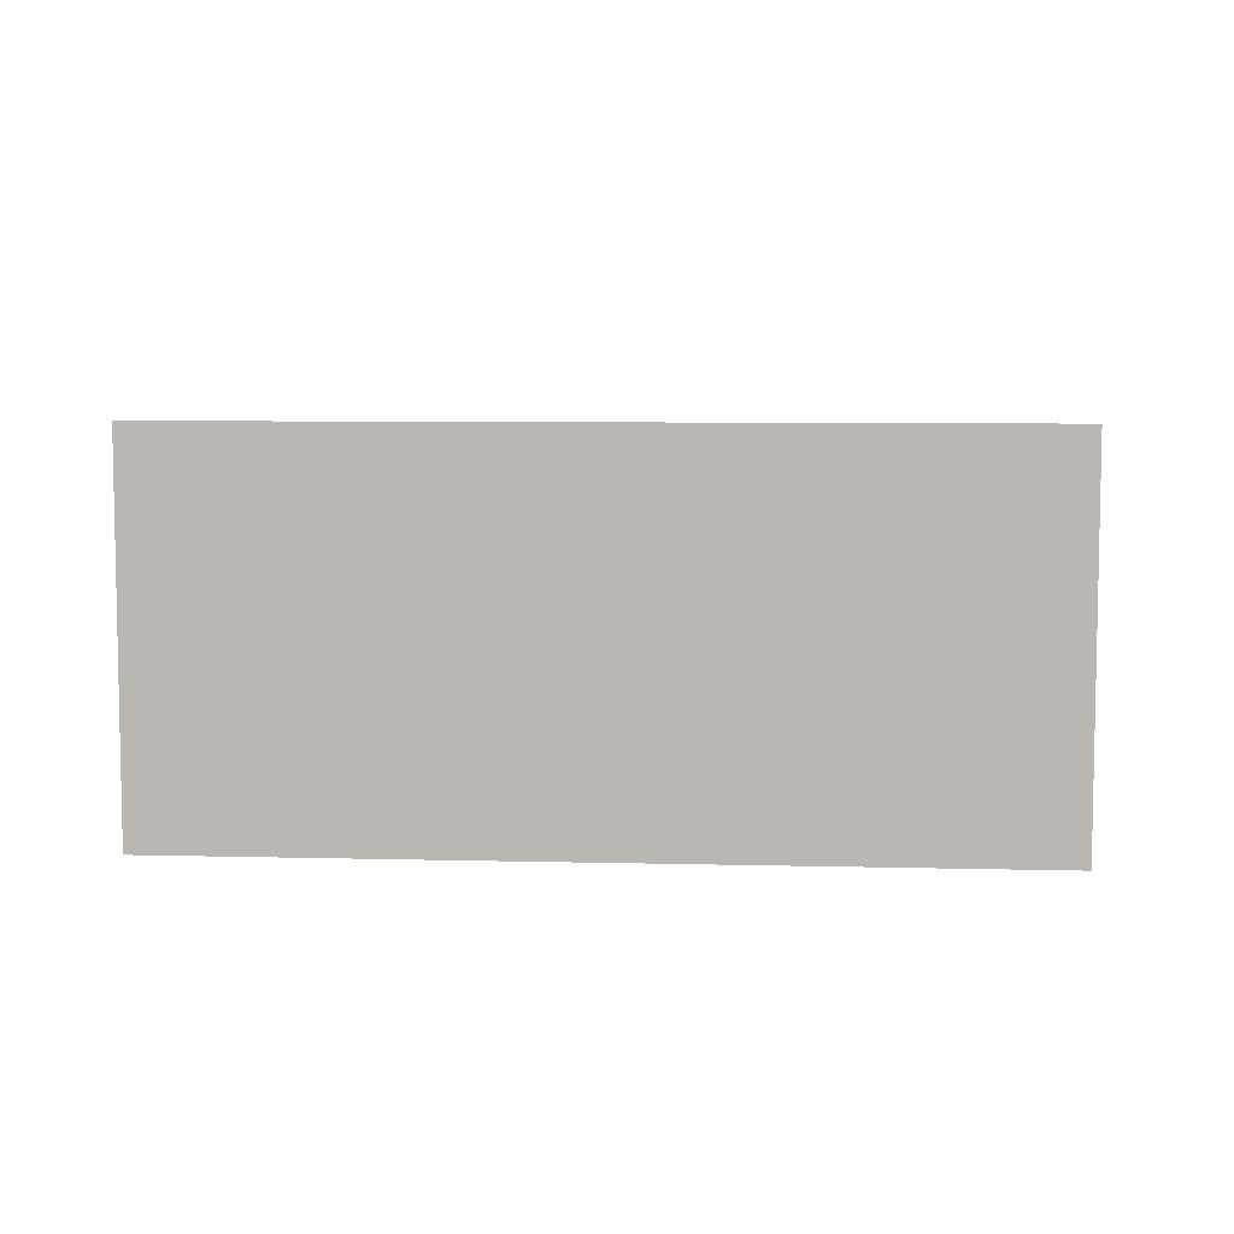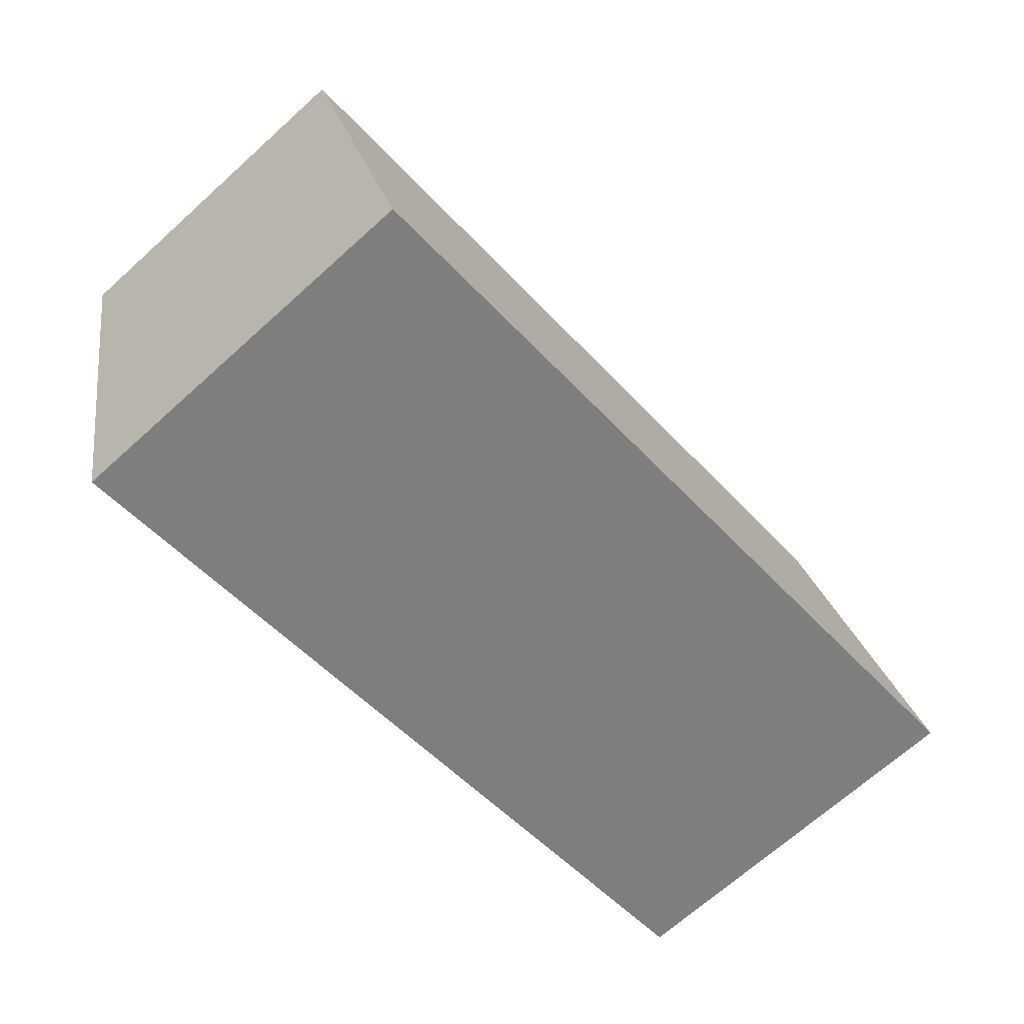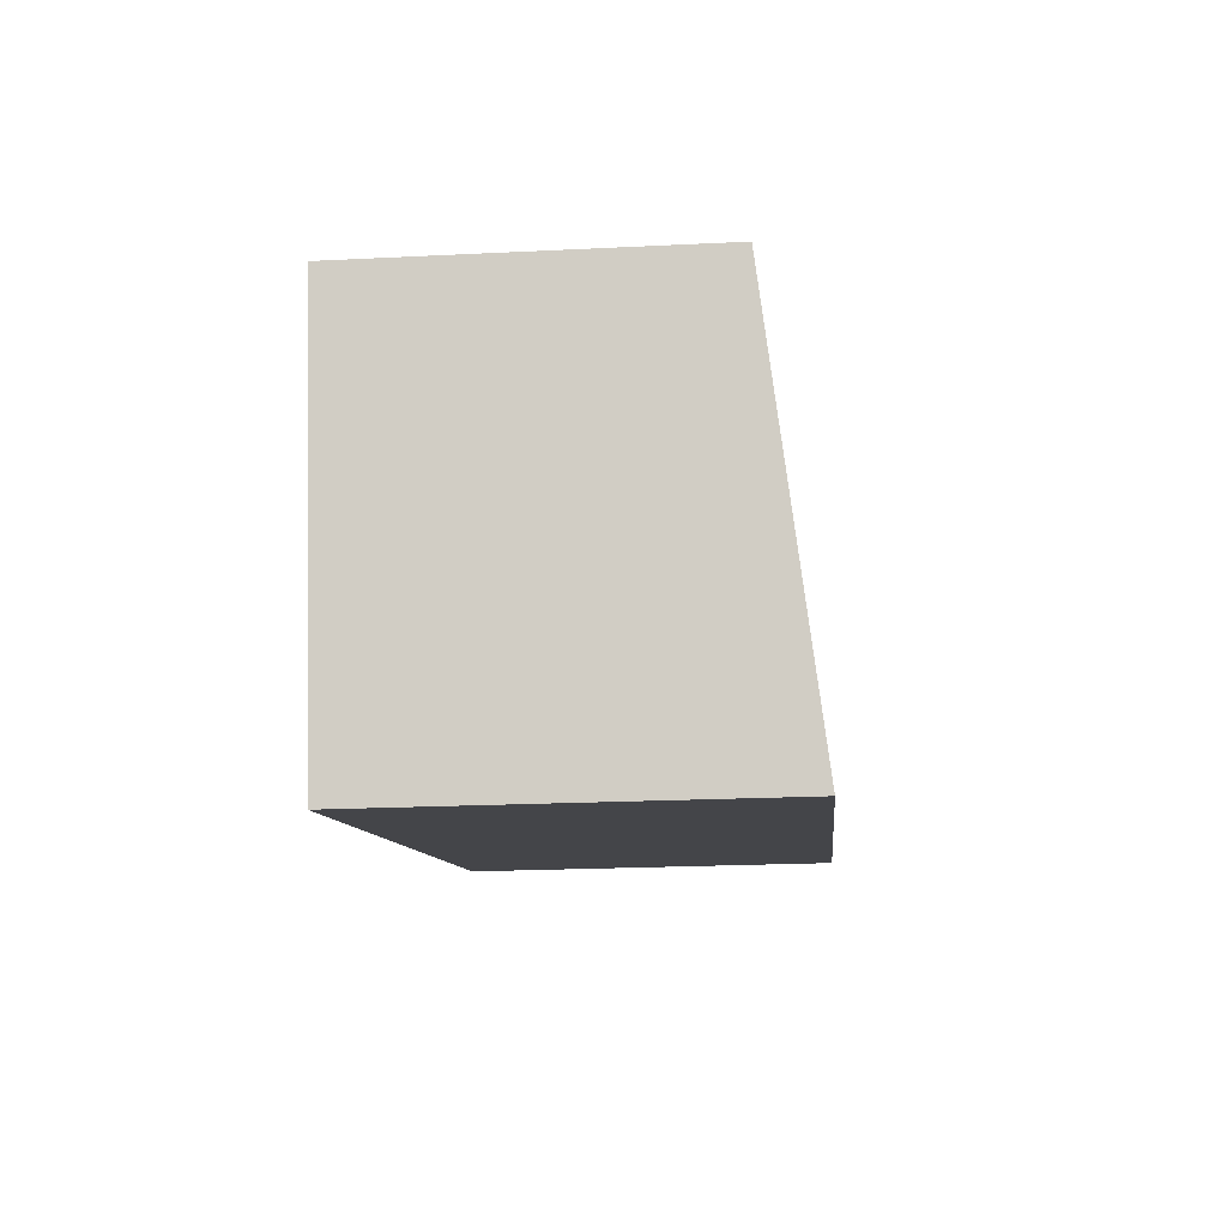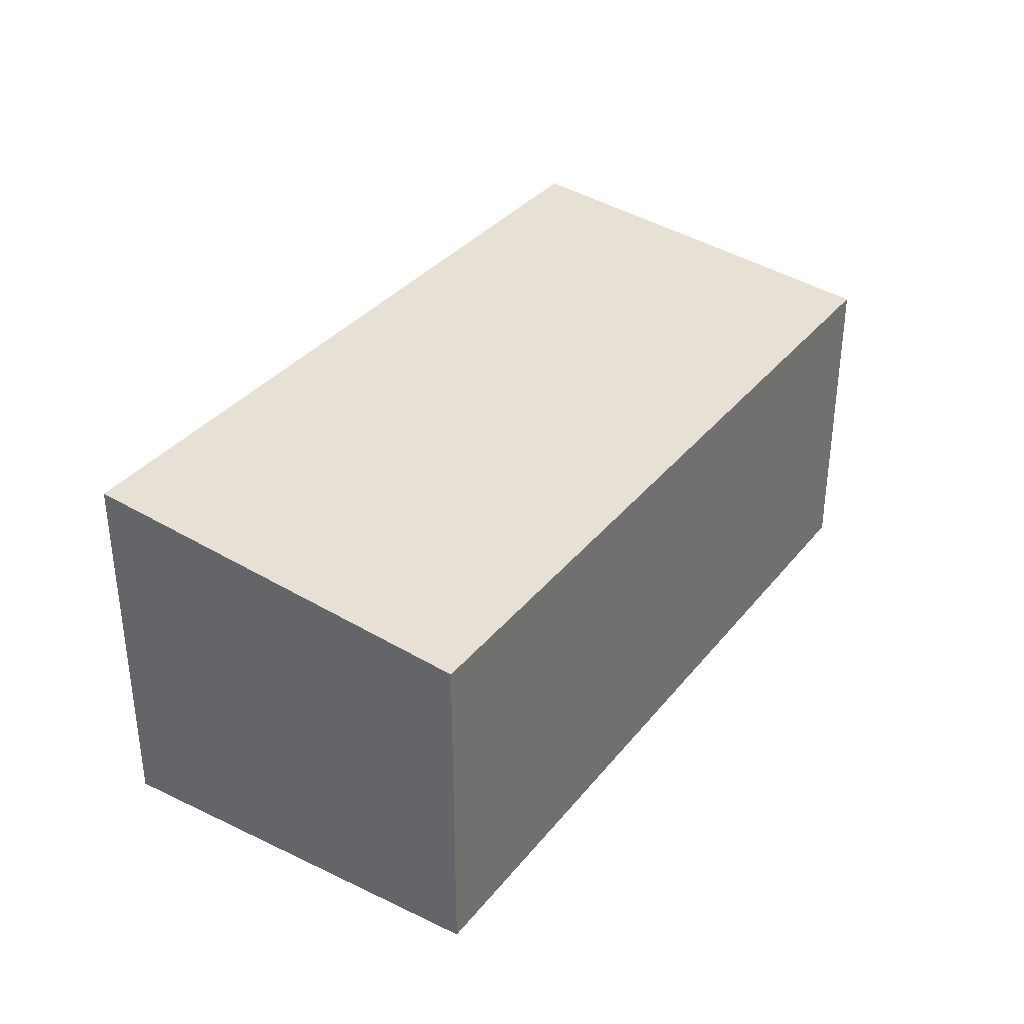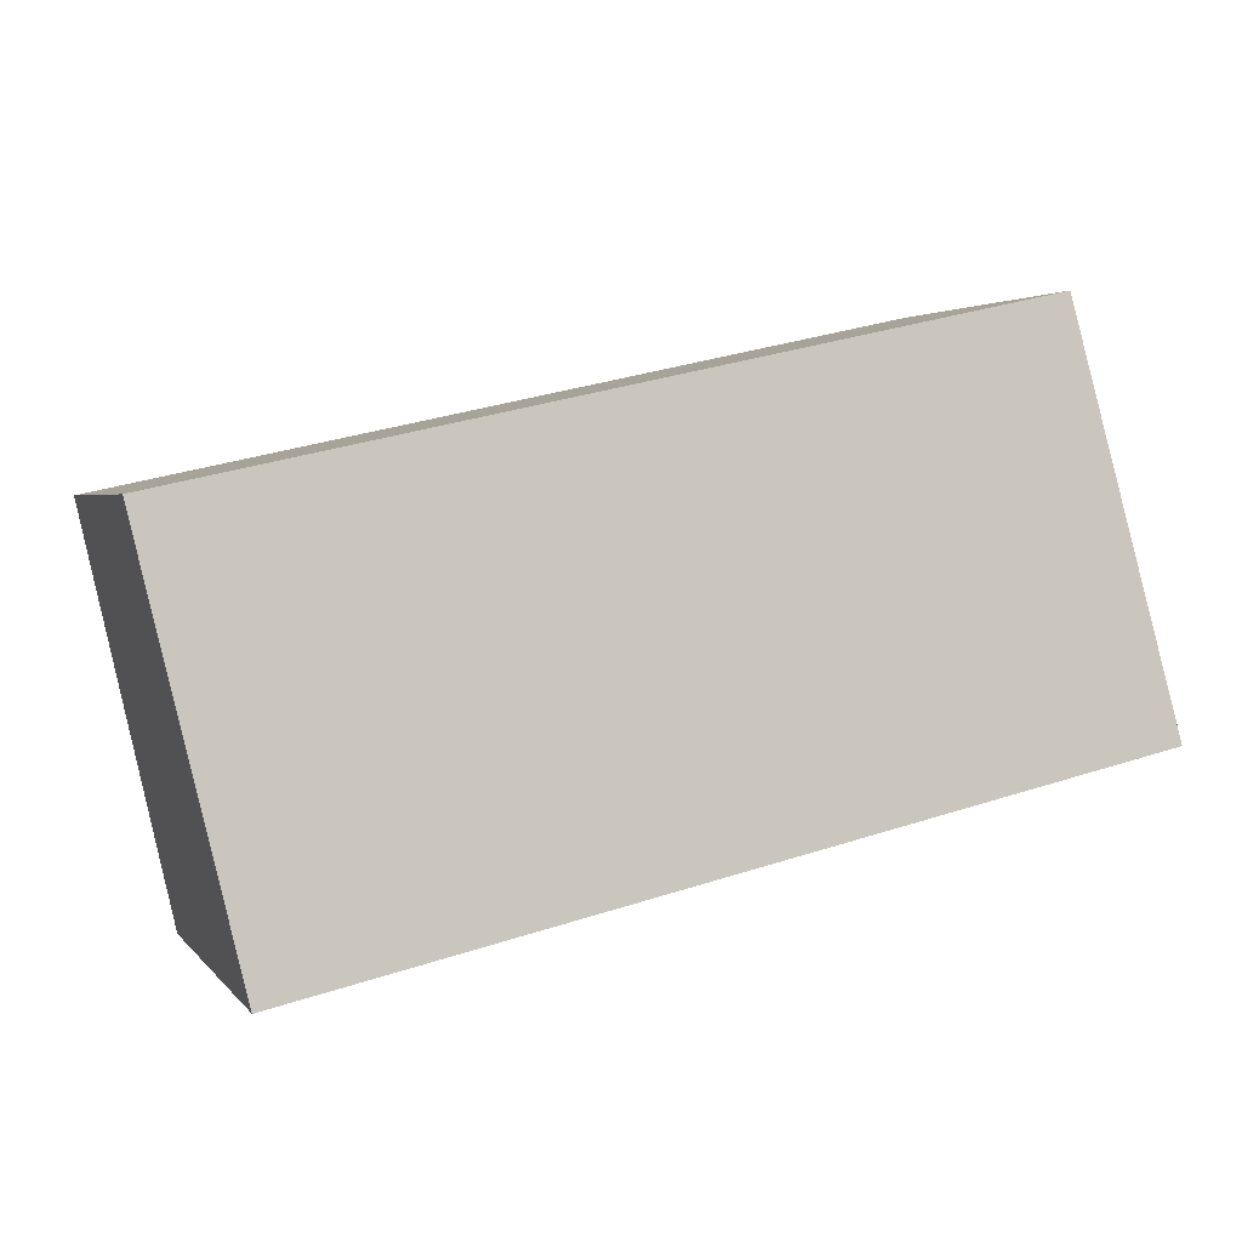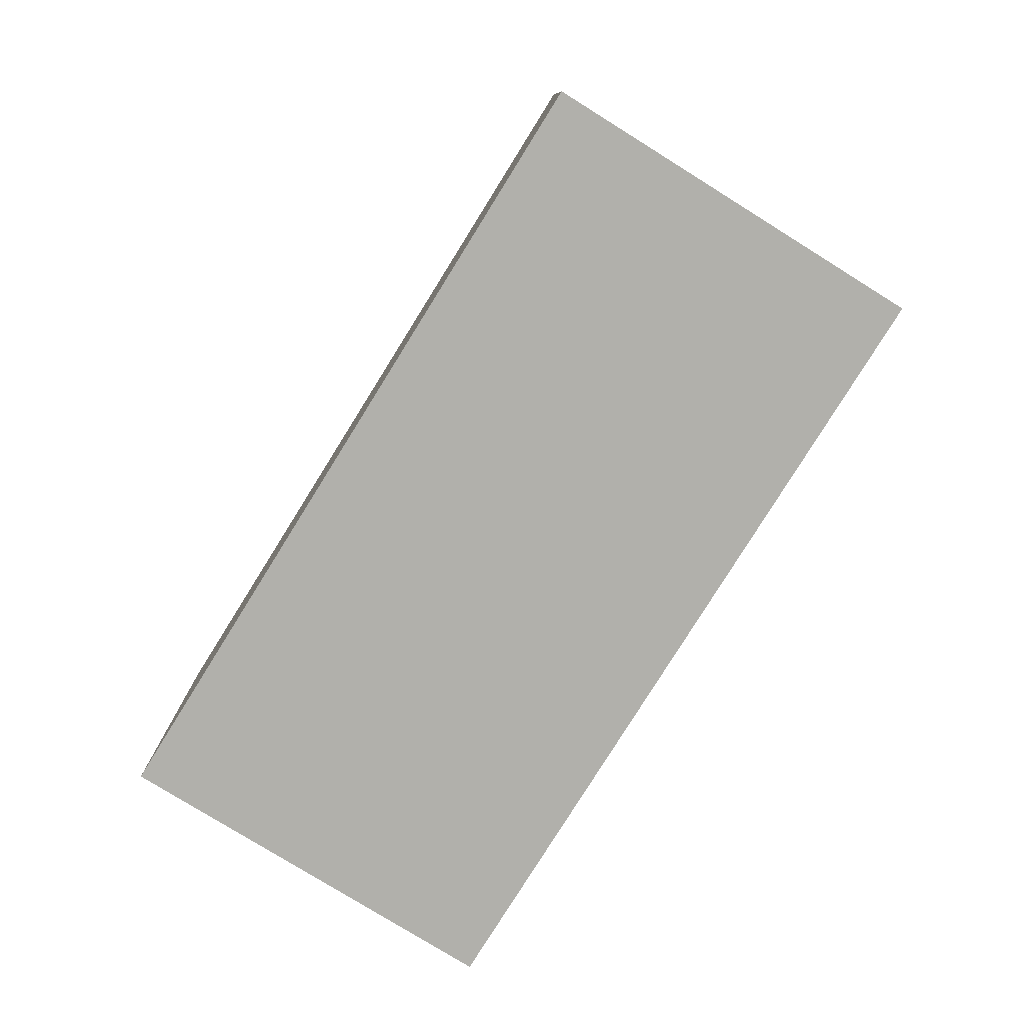
<metadata>
{"format":"obj","ext":"obj","renderer":"f3d","projection":"perspective","resolution":1024,"background":"white","views":[{"elev":6.7,"azim":-163.2,"up":"+Y"},{"elev":-68.5,"azim":132.1,"up":"+Z"},{"elev":-21.6,"azim":95.0,"up":"+Z"},{"elev":34.5,"azim":-44.9,"up":"+Y"},{"elev":2.7,"azim":161.3,"up":"+Z"},{"elev":-78.4,"azim":-109.4,"up":"+Y"}]}
</metadata>
<code>
v  0.636 2.402 2.878
v  0.097 2.744 -0.021
v  0 2.744 1.68e-16
v  5.927 2.747 -1.317
v  6.571 2.402 1.585
v  0.737 2.402 2.856
v  5.927 8.064e-17 -1.317
v  6.571 -9.705e-17 1.585
v  0.097 1.286e-18 -0.021
v  0 0 0
v  0.636 -1.762e-16 2.878
v  0.737 -1.749e-16 2.856
g defaultobject
f 1 2 3
f 2 1 4
f 4 1 5
f 5 1 6
f 5 7 4
f 7 5 8
f 7 2 4
f 2 7 9
f 2 9 3
f 3 9 10
f 10 1 3
f 1 10 11
f 11 6 1
f 6 11 5
f 5 11 8
f 8 11 12
f 9 11 10
f 11 9 7
f 11 7 12
f 12 7 8

</code>
